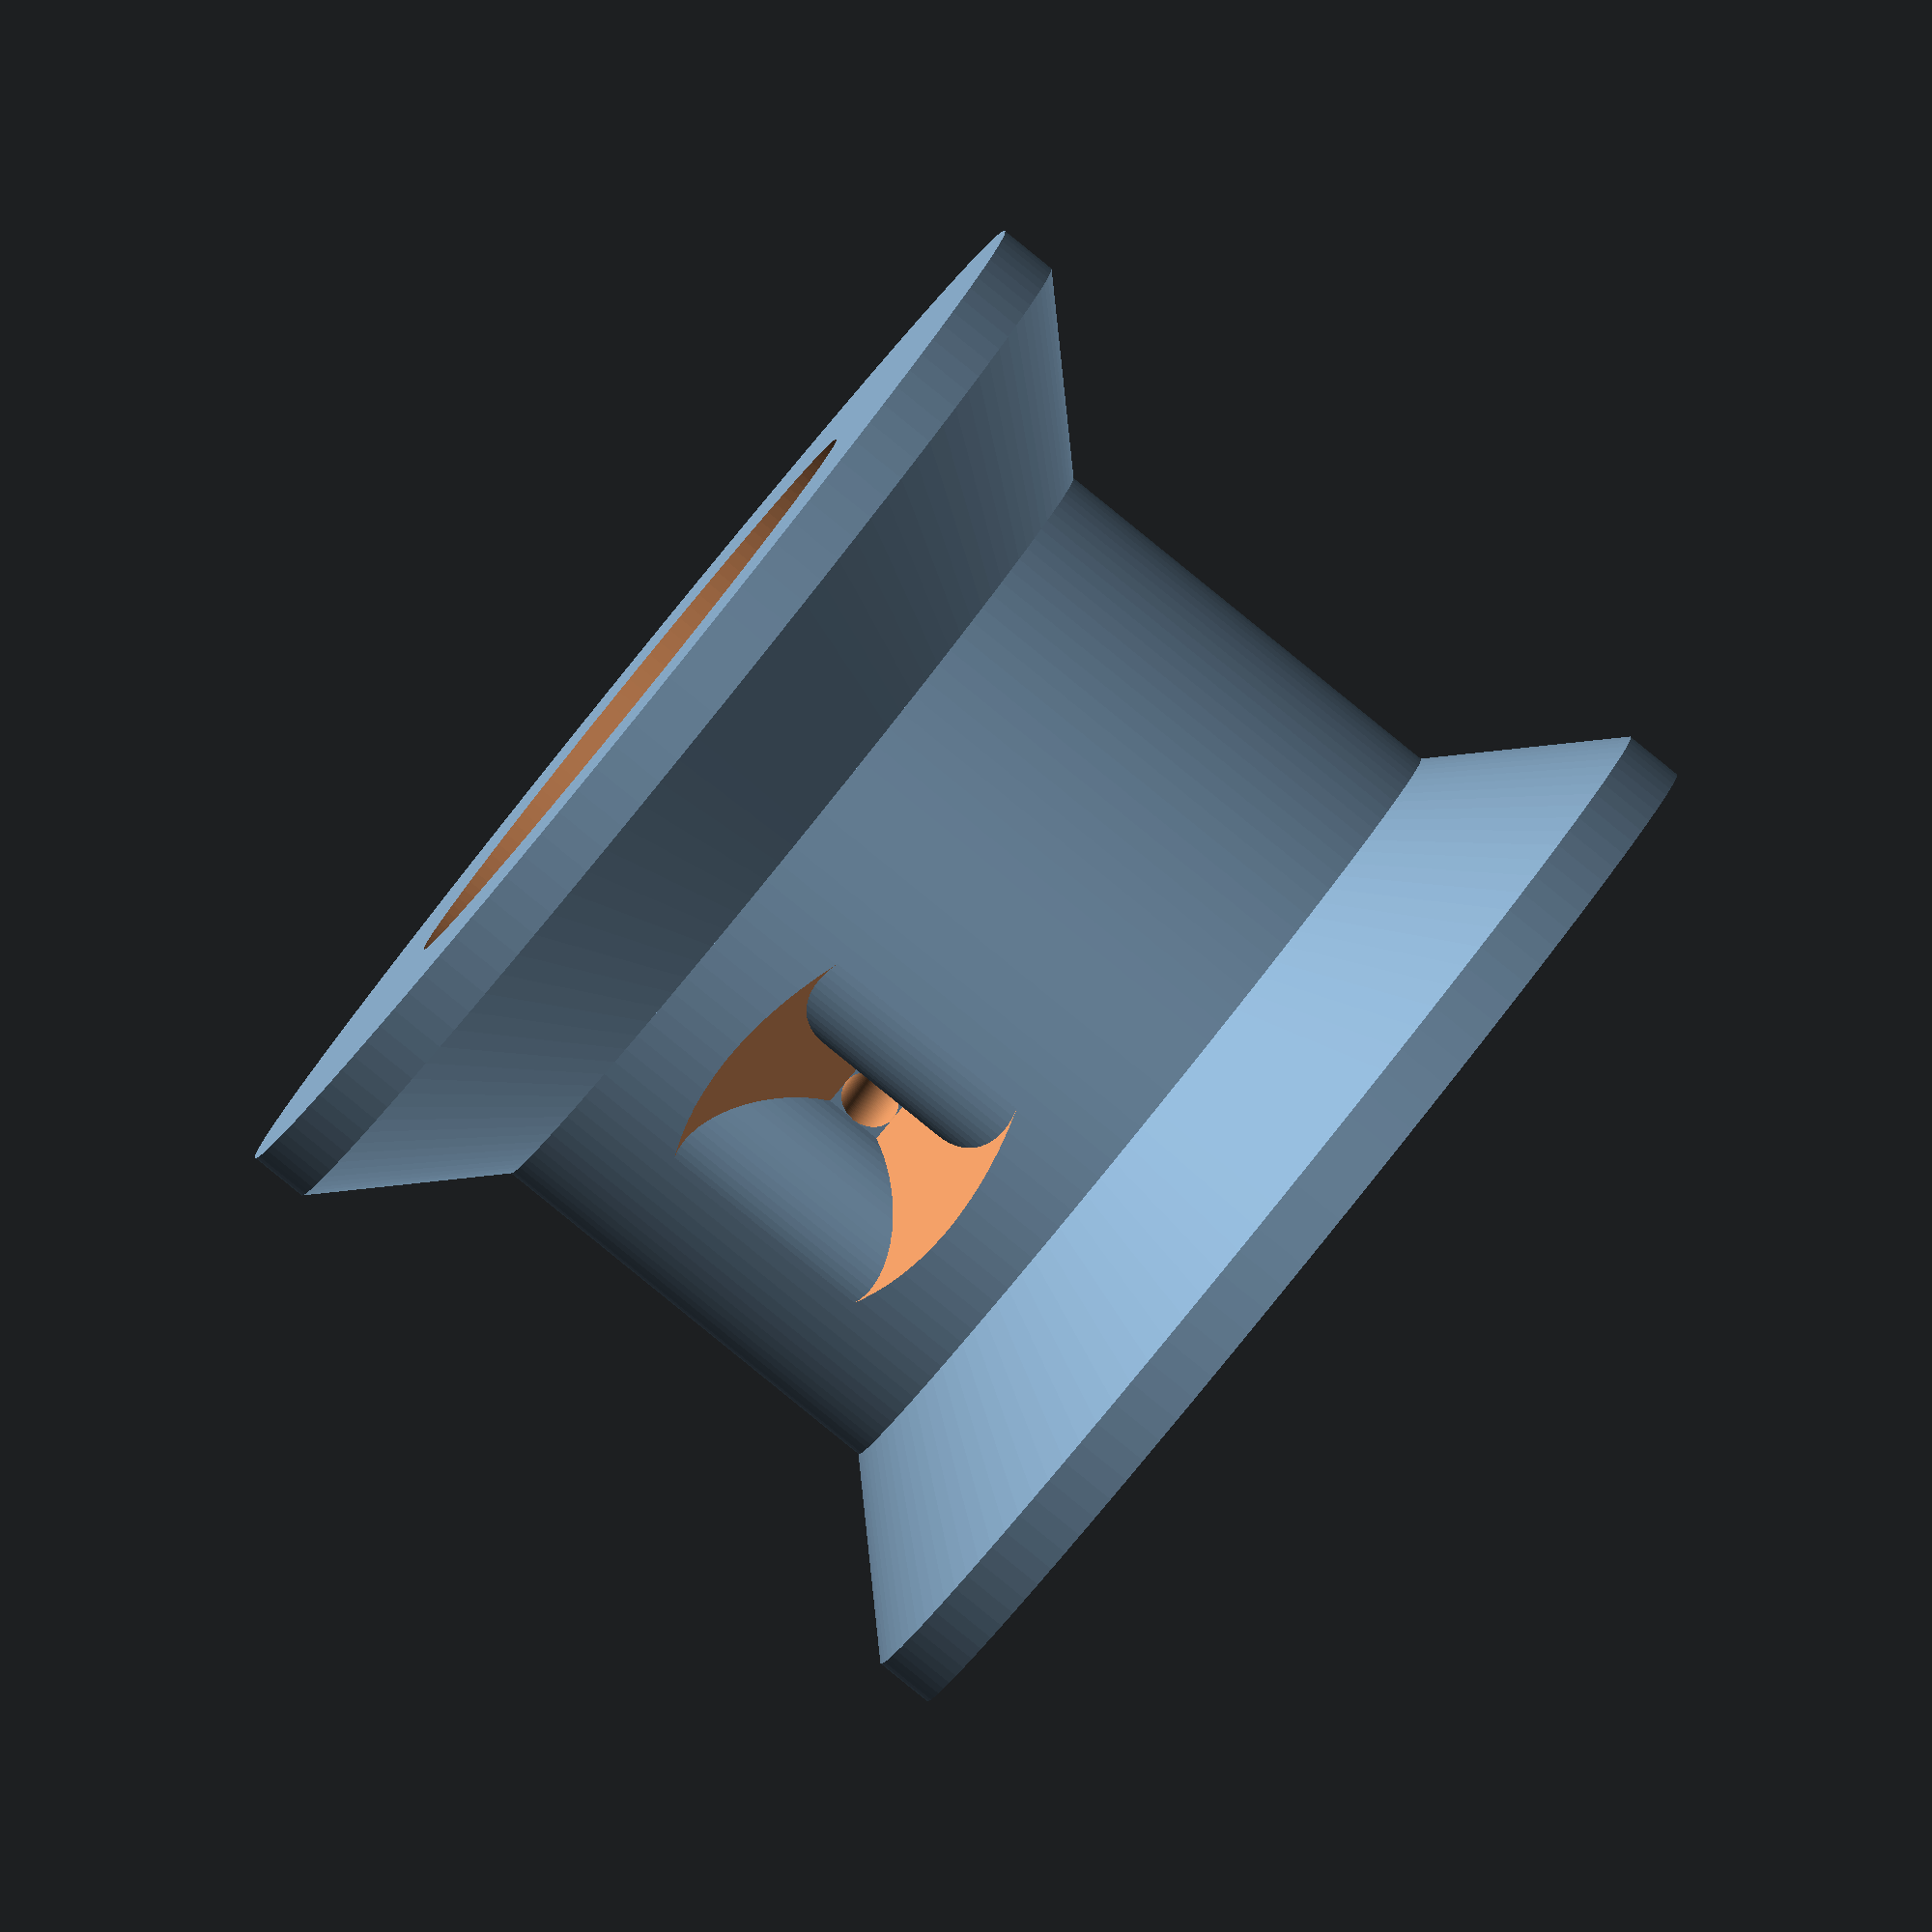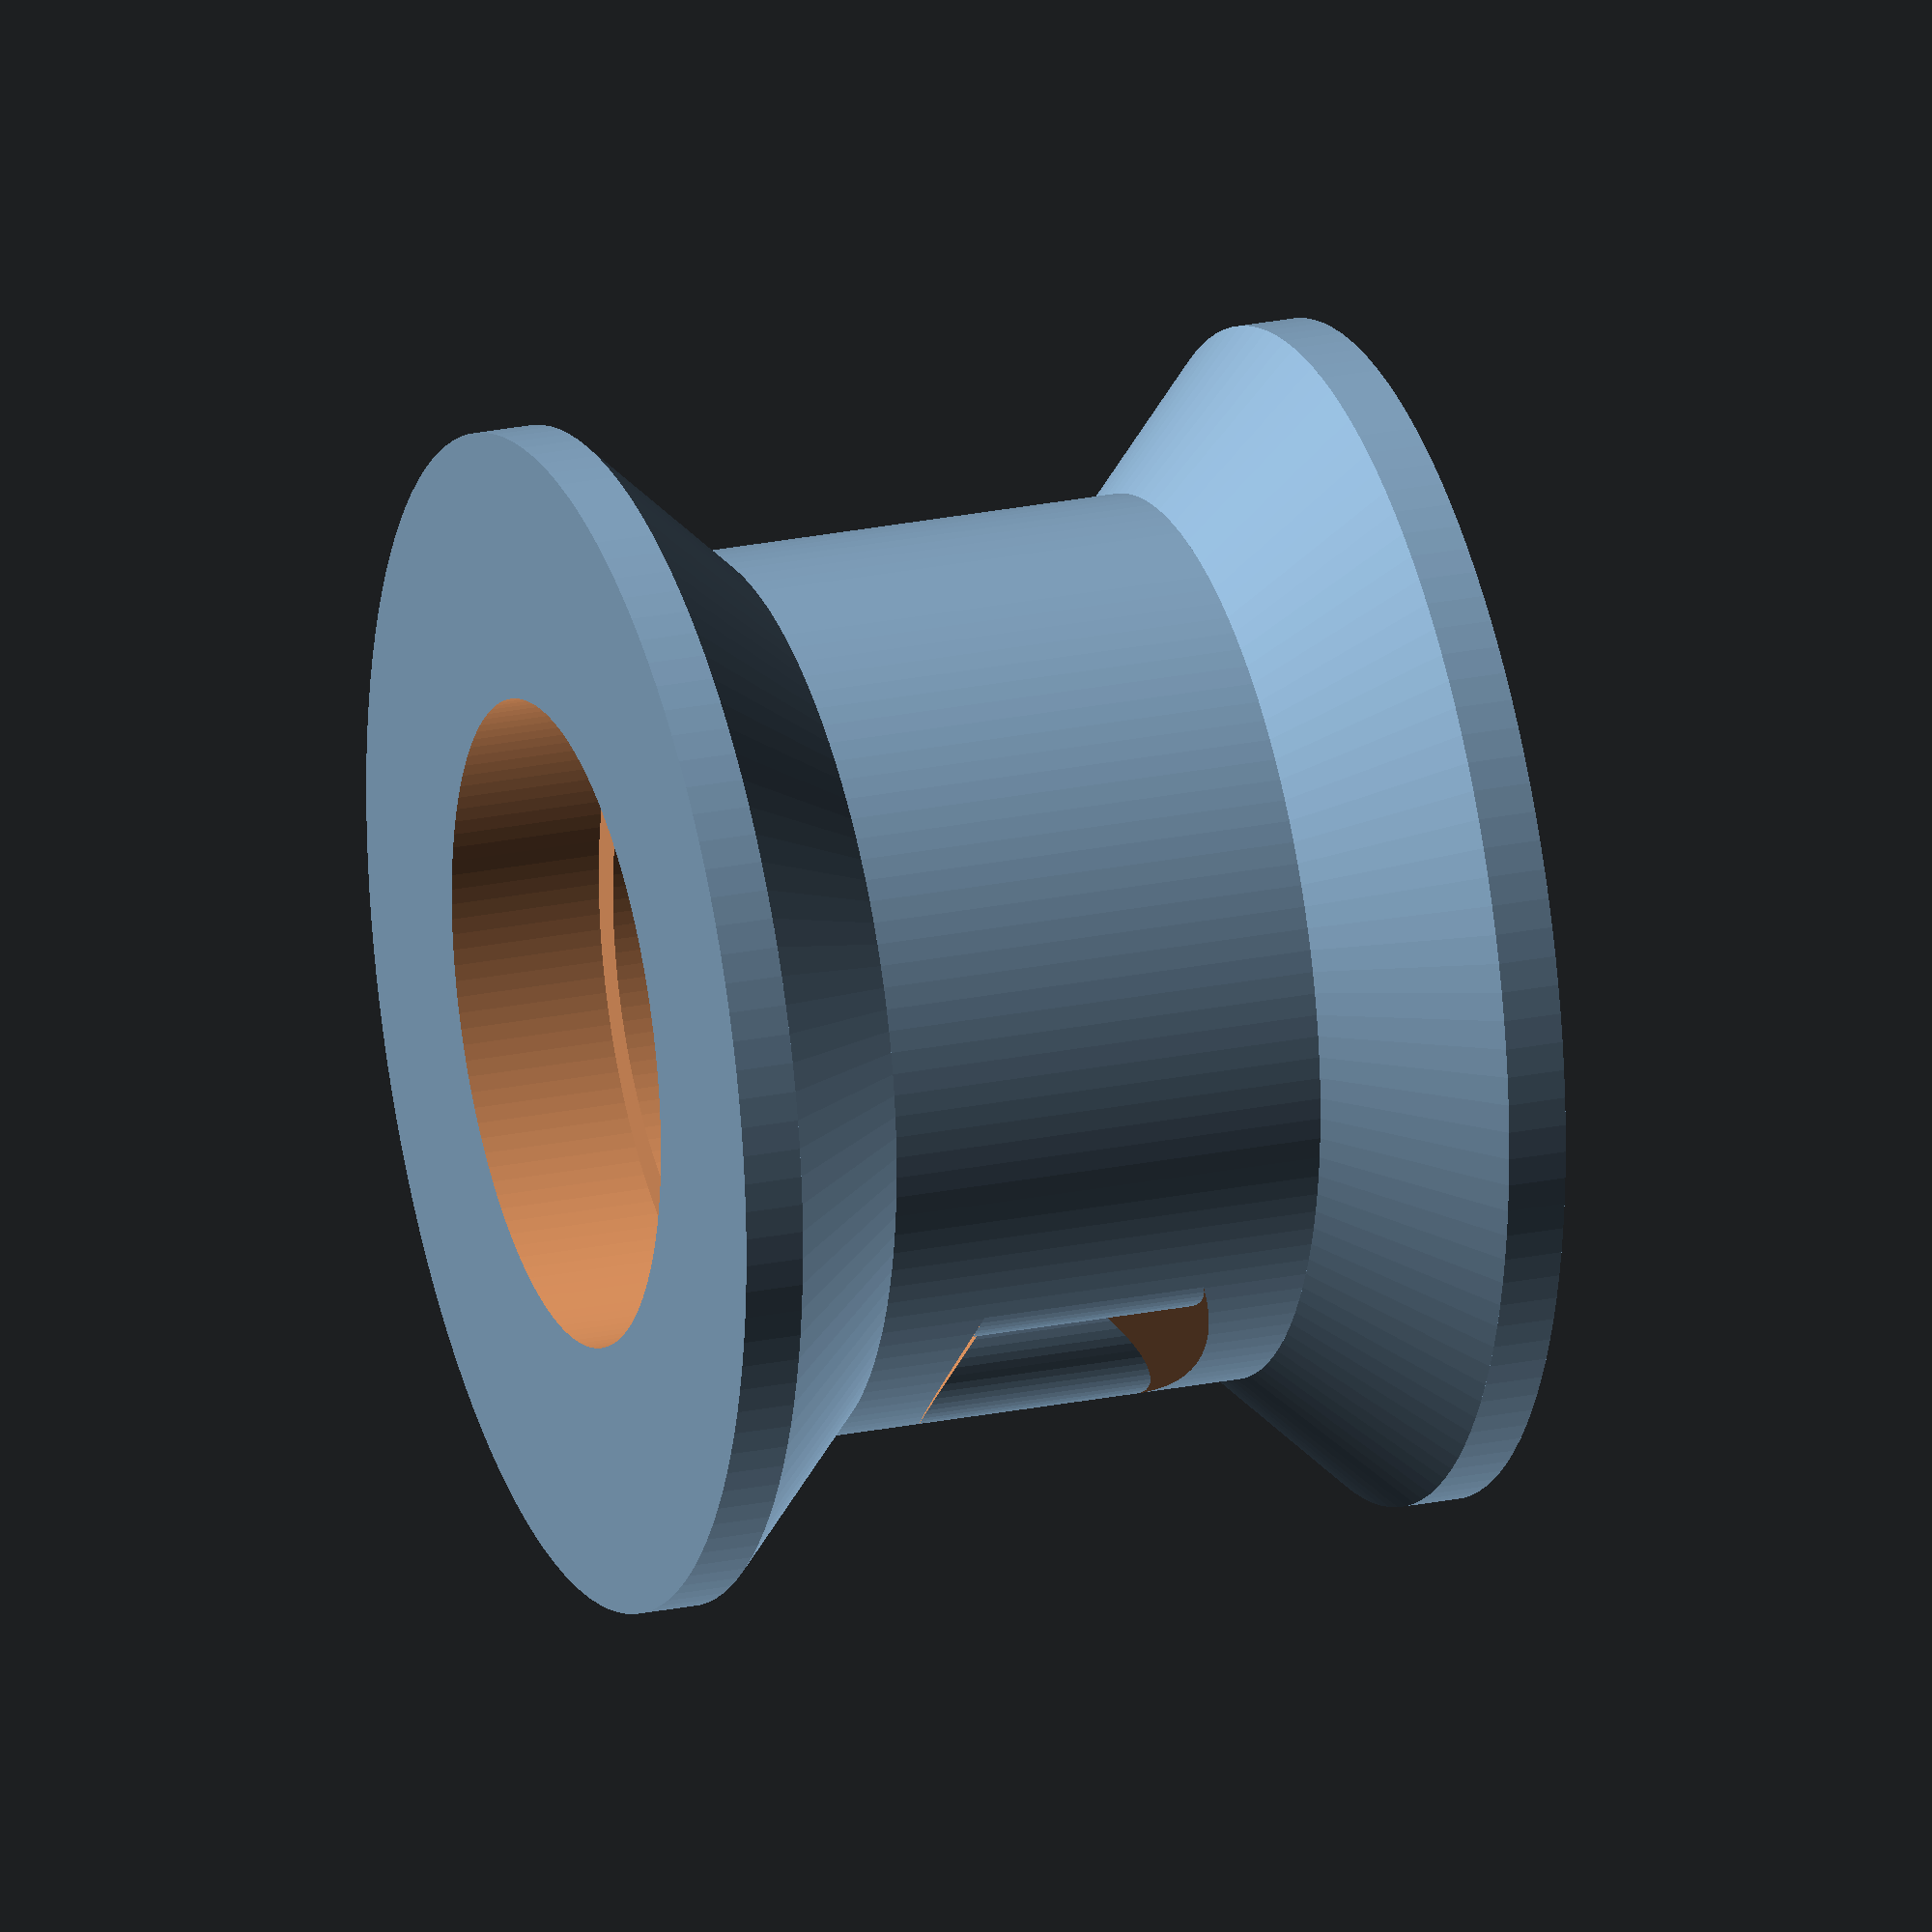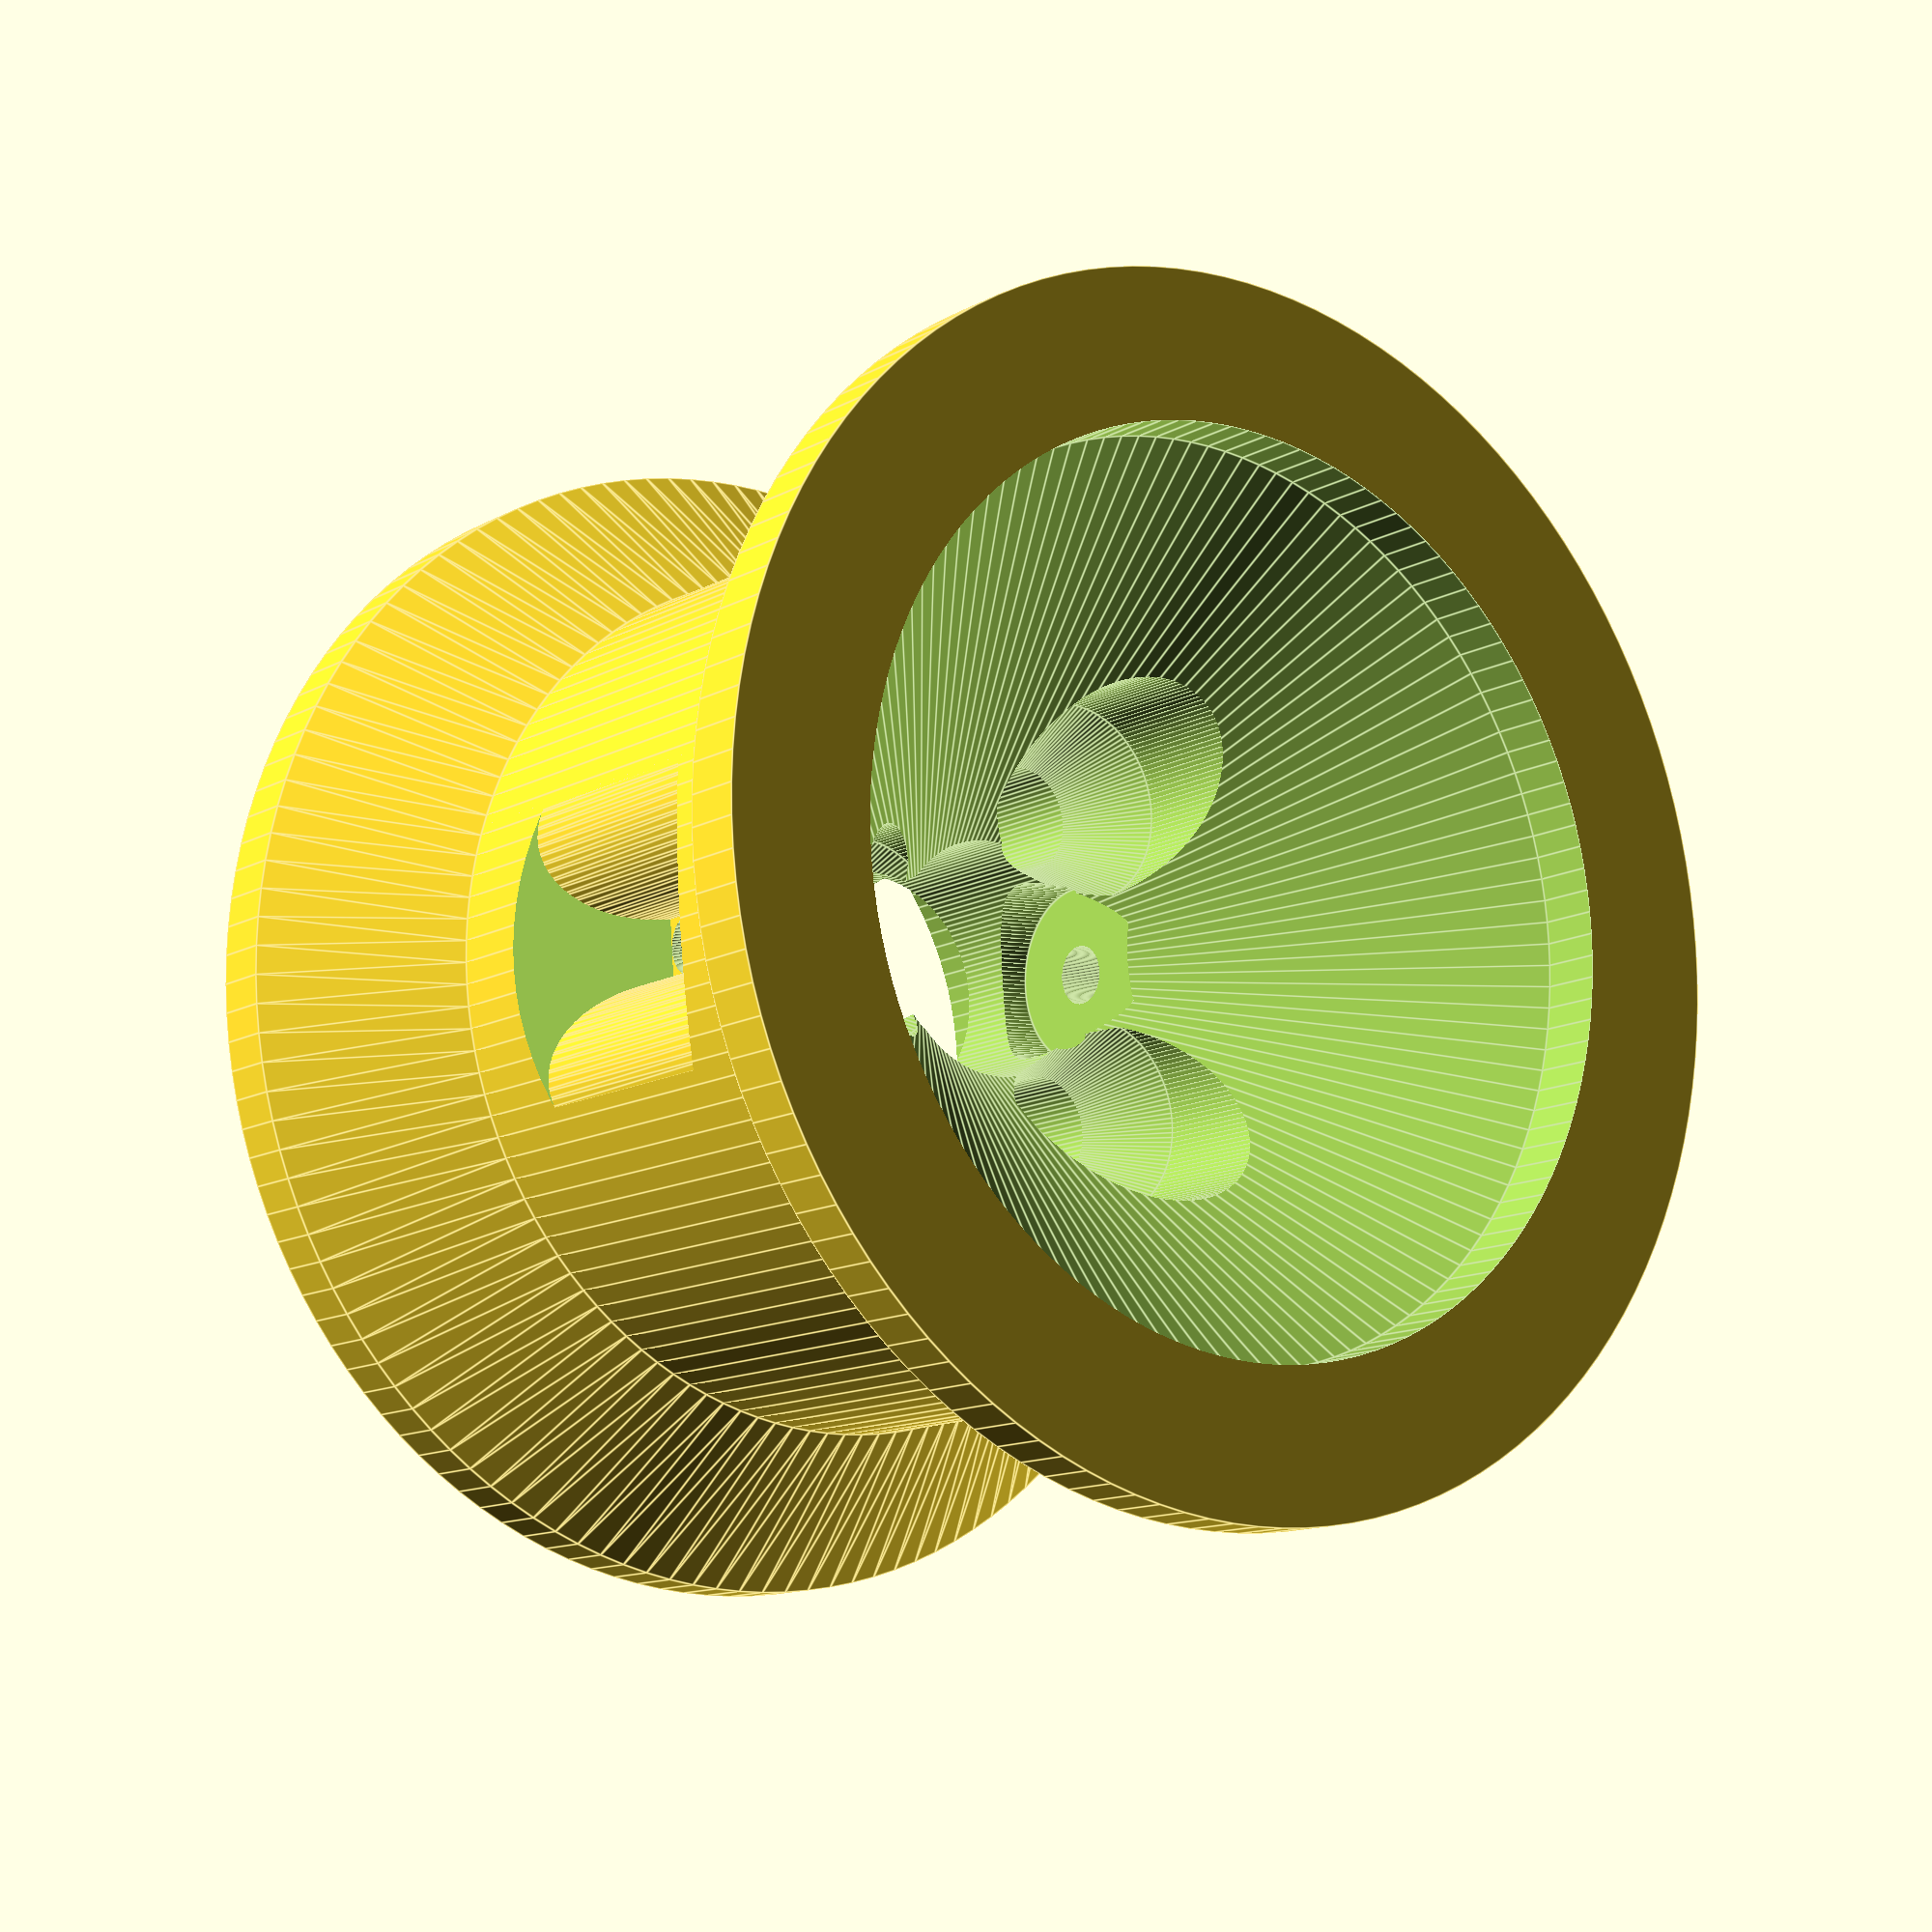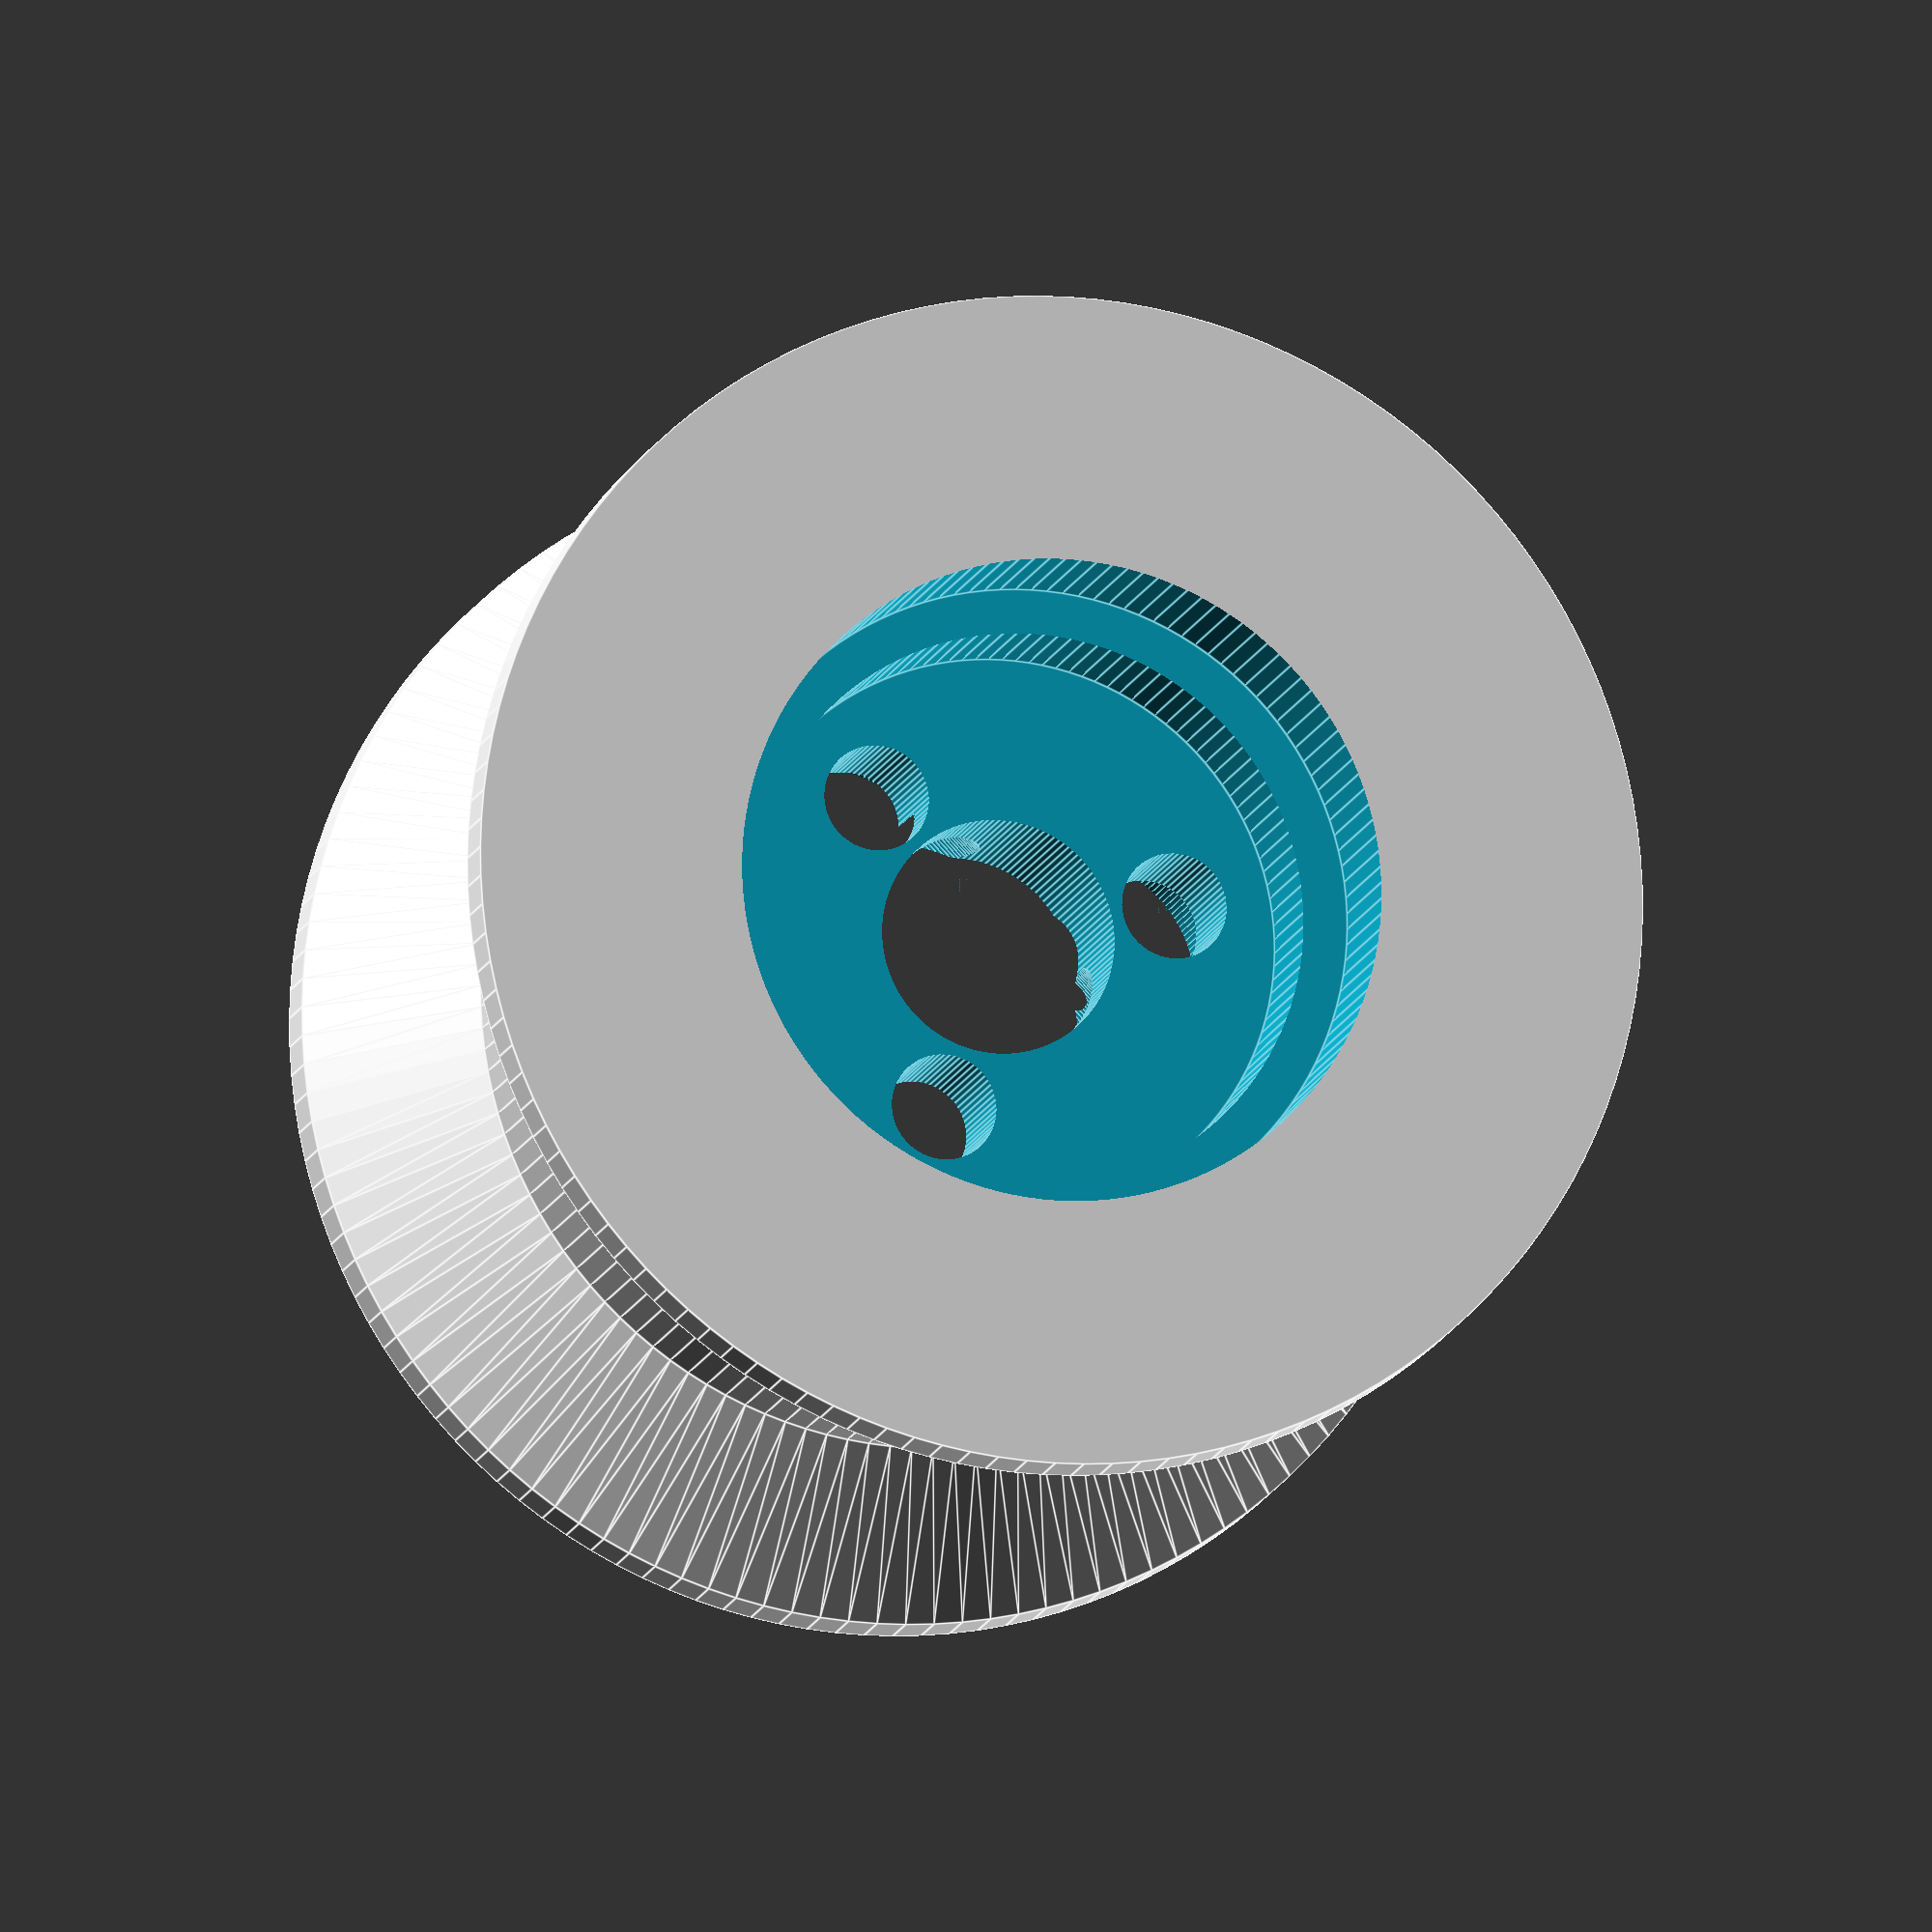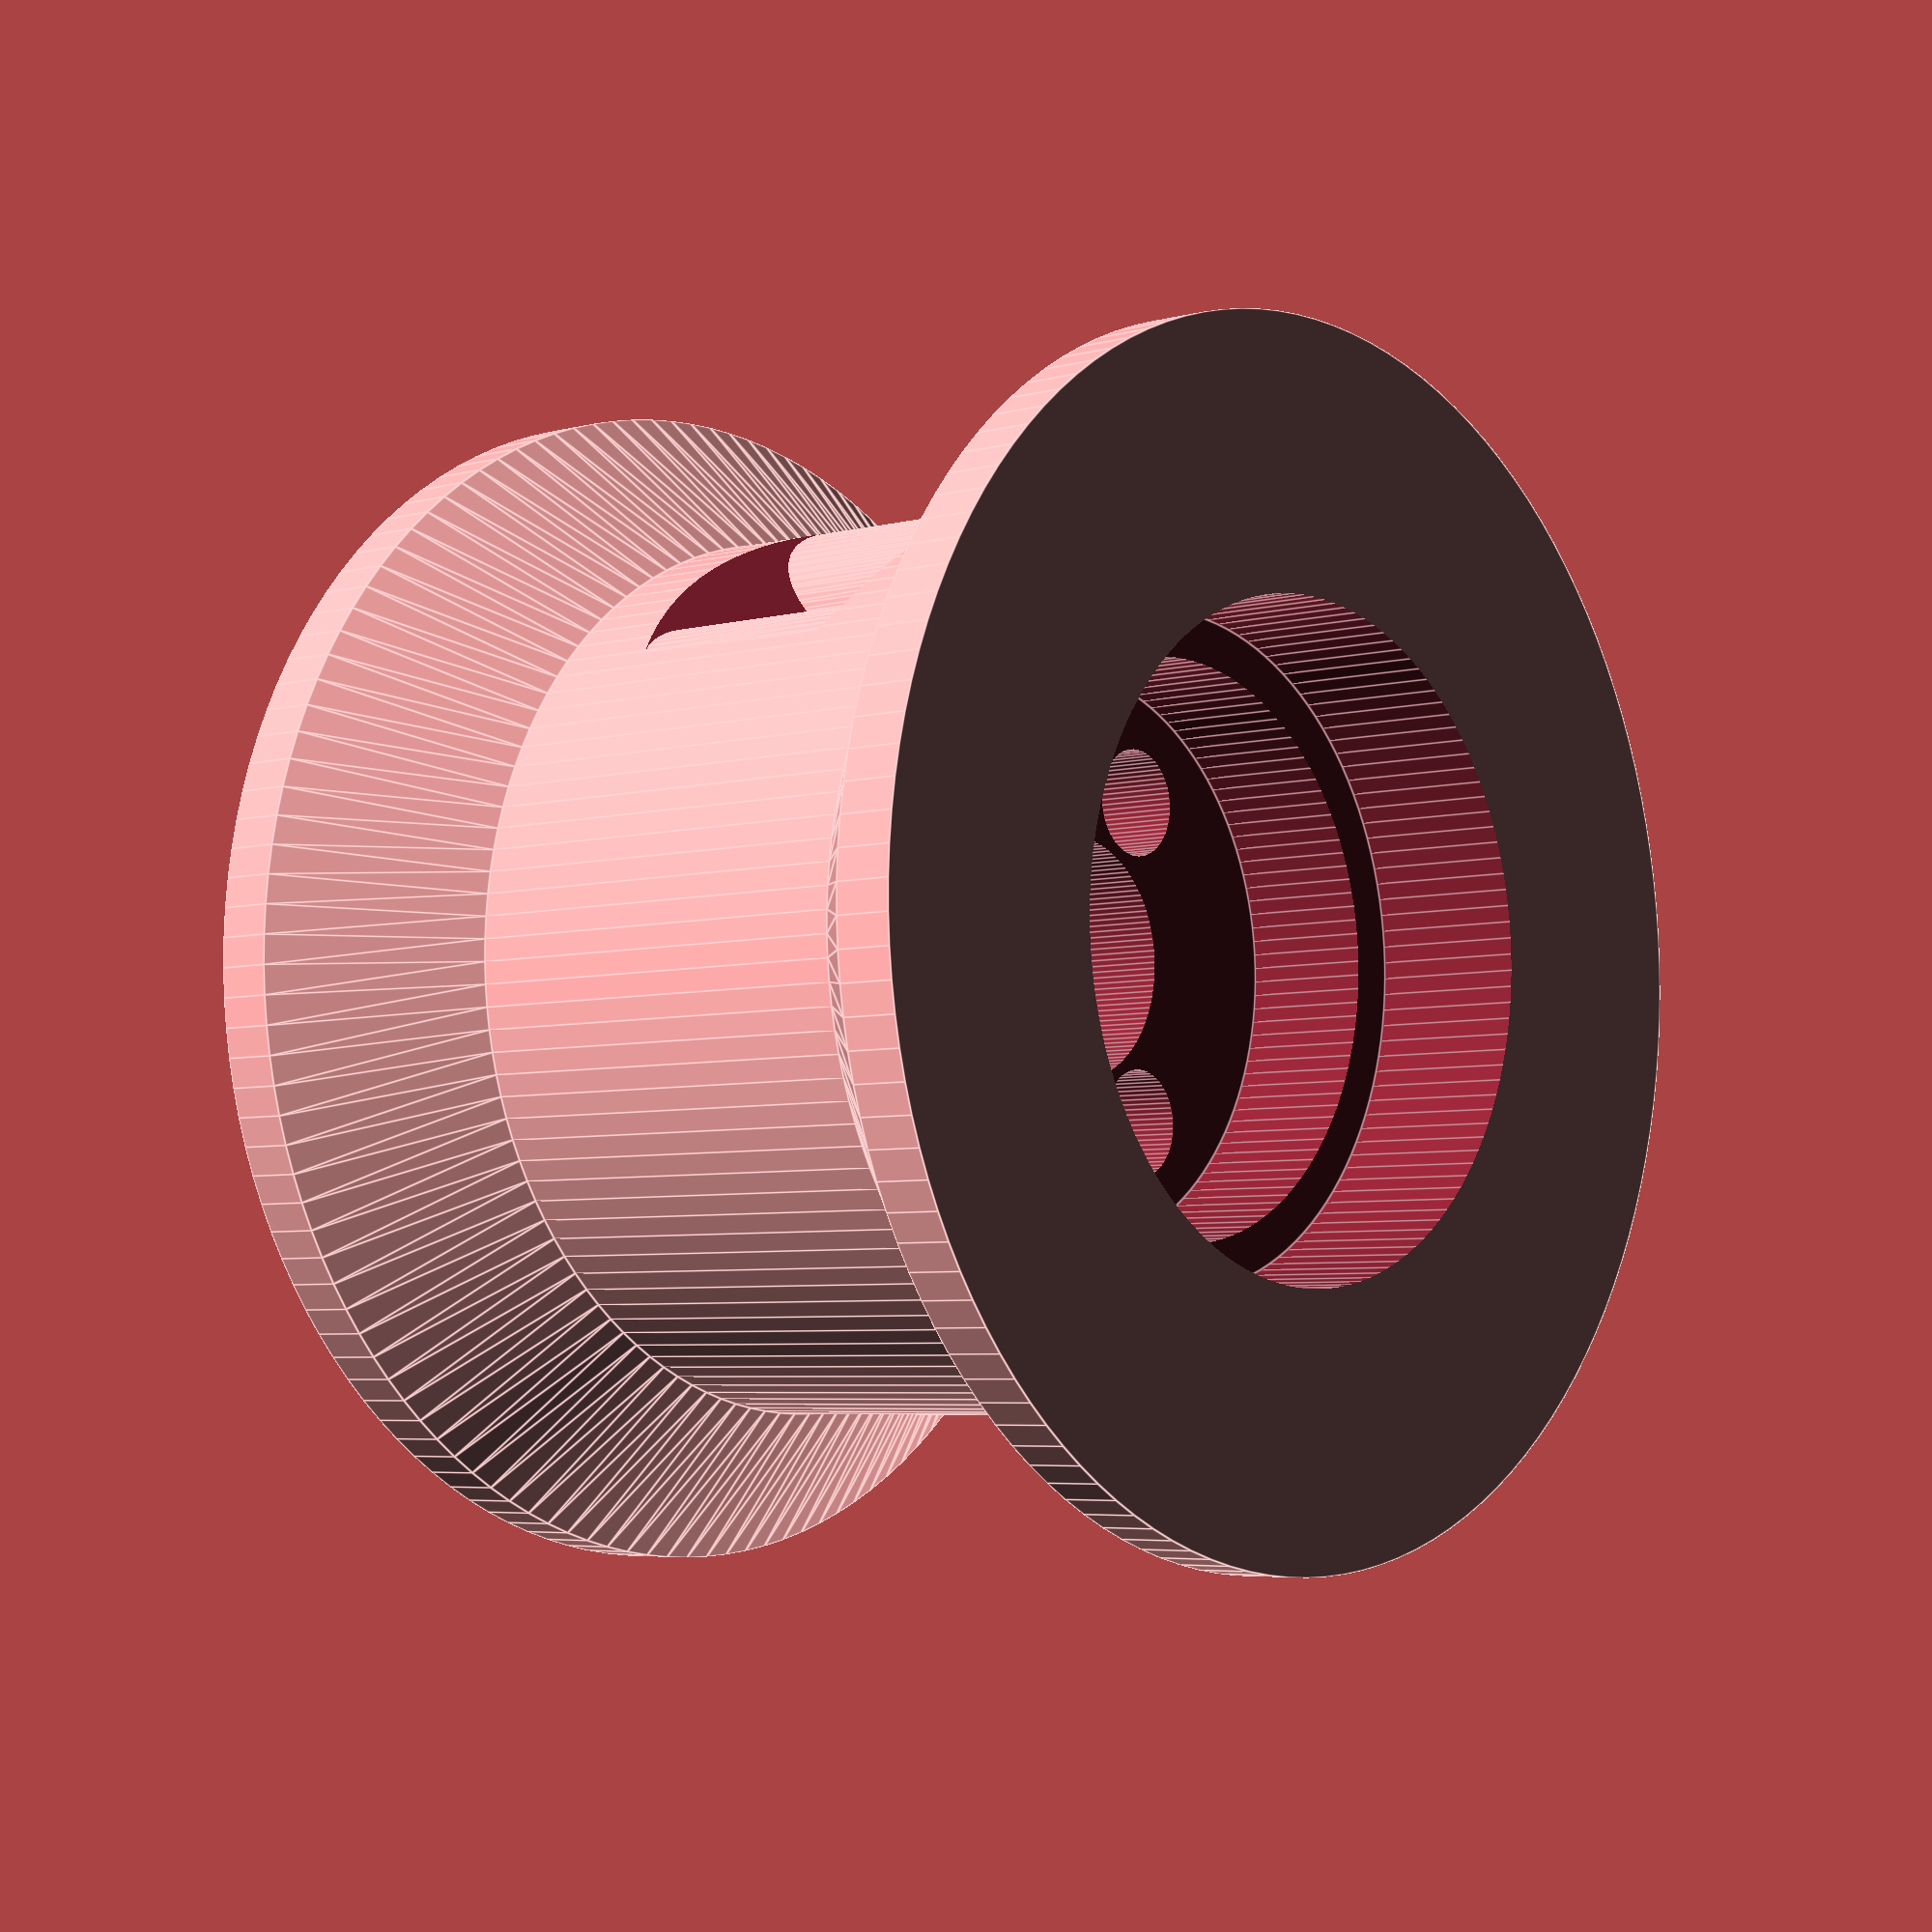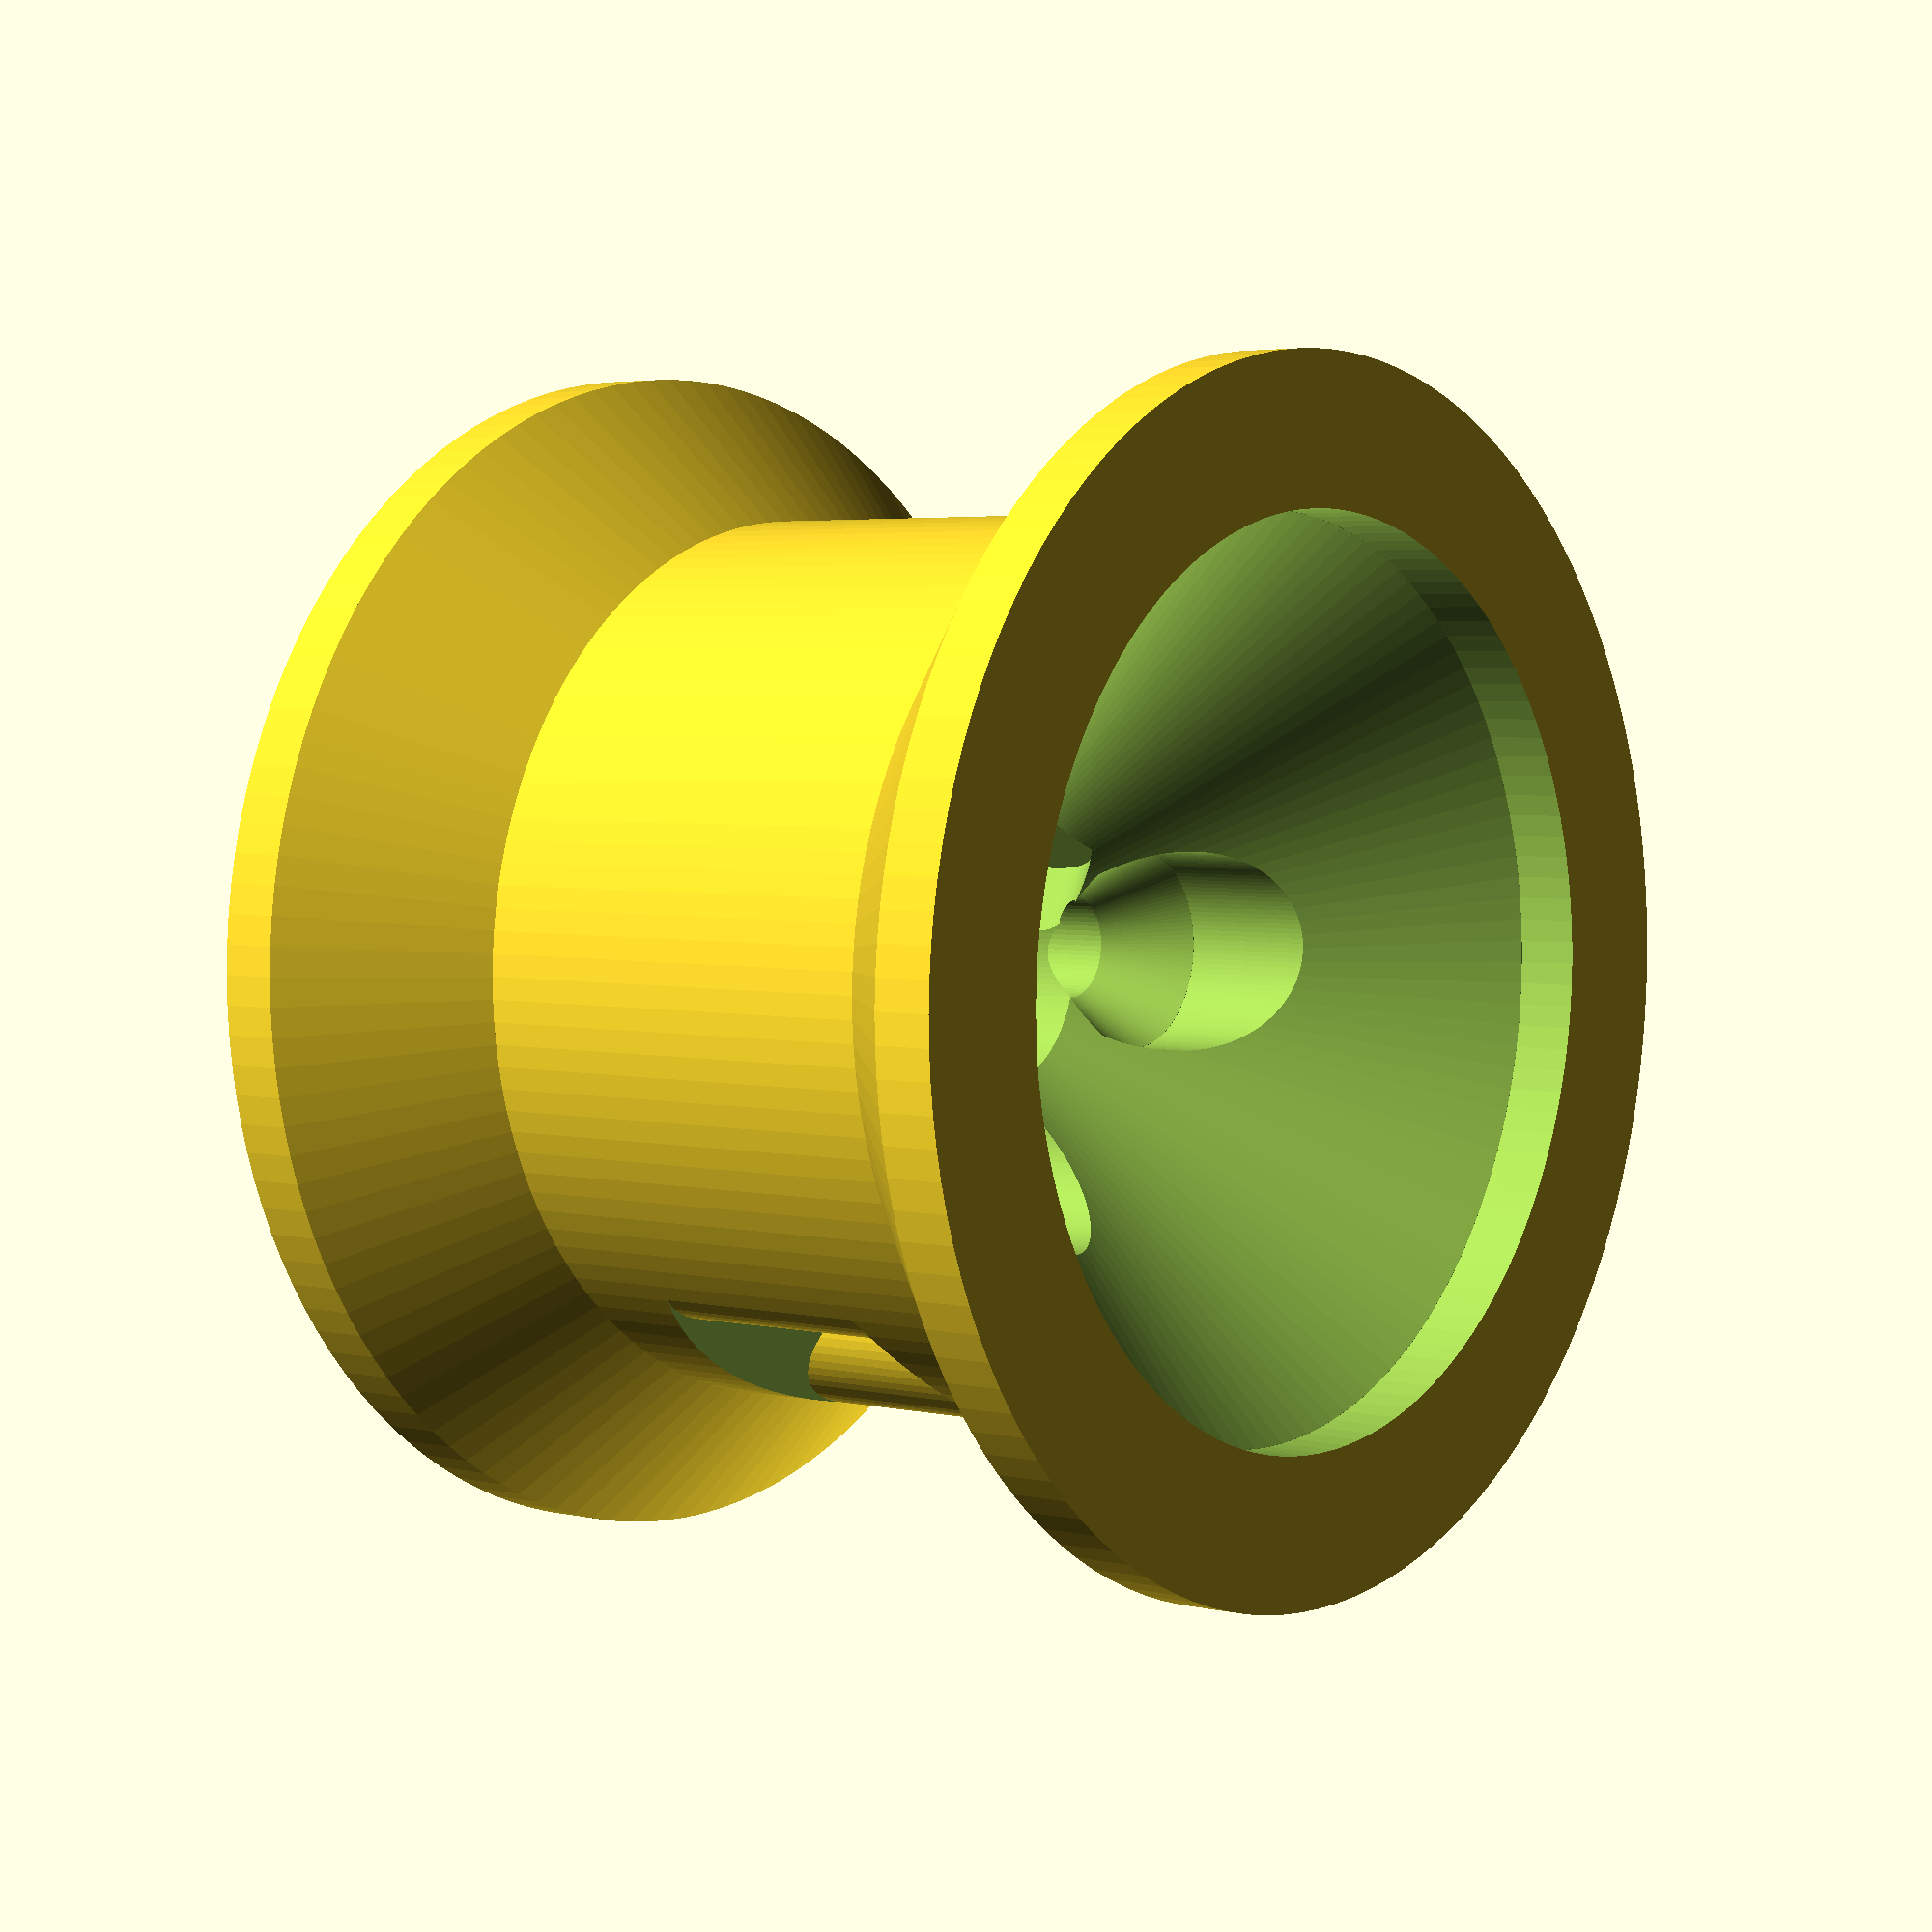
<openscad>

/*

Rev 2.2 19/8/15
-Made String_Diameter a variable for customizer, thanks weswitt for suggestion.

Rev 2.1 7/5/15
-Added support for scooter hub


Rev 2.0 6/5/15
-Added support for 5mm hubs with 4 screw holes
-general code clean up.


Rev 1.0  28/3/15
Coded by Siti

Downloaded from http://www.thingiverse.com/thing:744681

**use code as you like but give credit where credit is due!**
*/
Polygon_Count = 128; // [32:low, 64:medium, 128:high, 256:insane]
$fn = Polygon_Count*1;
//Radius of spool between bevelled ends (mm).
spoolR = 15; // [14:100] 
//3, 4 or 6 hole hub
Num_holes = 3;//[6,4,3]
numSides = Polygon_Count;
            
holeR = Num_holes==6 ? 9.5 : (Num_holes==4 ? 6.35:6.2);//PCD changes between mounts
smallHubR = Num_holes==6 ? 6.5 : (Num_holes==4 ? 1:19/2);//no small hub
screwOffset = Num_holes==6 ? 0 : 20;//grub screw holes only for 6 hole

hubOD = Num_holes==6 ? 26.5 : (Num_holes==4 ? 20:22);//OD changes

//Width of spool between bevelled ends (mm). 
spoolW=15;//[2:100] 
numSidesSup = numSides/2;//polygon count of support.
coneW=5*1;//conewidth
edgeW=2*1;//edgewidth
OR = spoolR+coneW;//overall radius
bConeR = min(spoolW,15);
rimW=OR-spoolR;
maxW=edgeW*2+coneW*2+spoolW+2;//total width+2
String_Diameter=2;//diameter of string hole
stringR=String_Diameter/2;//radius of string hole
cutoutH=spoolW;//height of support cutout
supR=3*1;//radius of support cylinders
cubeSide=2*spoolR*((supR+String_Diameter/2)/(spoolR-supR));//side length of cutout cube
Y=sqrt(pow(spoolR-supR,2)-pow(supR+String_Diameter/2,2)); //distance between origin and string hole opening


//cutout for string support
   module cutout()
   { union(){
       // rotate([90,0,0])cylinder(r=d, h=R*2+2);
difference(){
//cylindercutouts
    difference(){
   translate([0,Y+sqrt(pow(cubeSide,2)/2)-String_Diameter/2,0]) rotate([45,0,0])cube([cubeSide,cubeSide,cubeSide],center=true);
        
       translate([0,Y/2,0]) cube([cubeSide+2,Y,cubeSide+2], center=true);
    };//cube cutout
    
    
union(){linear_extrude(height = cutoutH, center = true, convexity = 10 )   
translate([(supR+String_Diameter/2),Y,0])circle (supR,$fn=numSidesSup);
linear_extrude(height = cutoutH, center = true, convexity = 10 ) translate([-(supR+String_Diameter/2),Y,0])circle (supR,$fn=numSidesSup);
}}}}




difference(){
    
    //all solids to keep in this union
union(){    
translate ([0,0,-spoolW/2-coneW/2])cylinder(h=coneW, r1=OR, r2=spoolR, center=true);//bottom cone
translate ([0,0,-spoolW/2-coneW-edgeW/2])cylinder (h=edgeW, r=OR, center = true);//bottom ring
    
  mirror([0,0,1])  translate ([0,0,-spoolW/2-coneW/2])cylinder(h=coneW, r1=OR, r2=spoolR, center=true);//top cone
mirror([0,0,1])  translate ([0,0,-spoolW/2-coneW-edgeW/2])cylinder (h=edgeW, r=OR, center = true);//top ring


difference(){
cylinder (h=spoolW, r=spoolR, center = true); //spool

union(){
rotate([0,0,360/Num_holes/2])cutout();//string support cutout
    rotate([0,0,360/Num_holes/2+180])cutout();//string support cutout
}
}
};


//objects to subtract in this union
union(){
    //insert for hub
        translate([0,0,spoolW/2+coneW+edgeW-5.2])cylinder(6,hubOD/2,hubOD/2, centre =true);
    
    translate ([0,0,spoolW/2+coneW+edgeW-4.6])cylinder(h=10 , r=smallHubR,center=true);//smaller hub
    translate ([0,0,spoolW/2+coneW+edgeW-5+screwOffset])rotate ([0,90,0])cube(size=[4,4,16],center=true);//gap for machine screw
        translate ([0,0,spoolW/2+coneW+edgeW-7+screwOffset])rotate ([0,90,0])cylinder(h=16 , r=2,center=true);//gap for machine screw
        

    
//holes for securing screws
for (i = [0: Num_holes-1]){
    rotate ([0,0,(360/Num_holes)*i])translate ([0,holeR,0])cylinder (h=maxW, r=1.8,$fn=numSidesSup, center = true);//threads
    rotate ([0,0,(360/Num_holes)*i])translate ([0,holeR,spoolW/2+coneW+edgeW-67])cylinder (h=100, r=3.4,center = true);//heads
    rotate ([0,0,(360/Num_holes)*i])translate ([0,holeR,spoolW/2+coneW+edgeW-17+2.99])cylinder (h=6, r1=3.4,r2=0,center = true);//heads cone
    
    
}



//bottom cone 
translate ([0,0,-spoolW/2-coneW+bConeR/2])cylinder(h=bConeR, r1=bConeR, r2=0, center=true);

//bottom ring
translate ([0,0,-spoolW/2-coneW-edgeW/2])cylinder (h=edgeW+0.01, r=bConeR, center = true);


cylinder(h=maxW, r=4,center=true);//centre hole

rotate ([90,0,360/Num_holes/2]) cylinder (OR*2+2, r=stringR,center=true);//hole for string

rotate ([90,0,360/Num_holes/2]) cylinder (10, r=3,center=true);//hole for string nut
};



}




</openscad>
<views>
elev=267.1 azim=86.9 roll=129.0 proj=o view=solid
elev=155.4 azim=14.9 roll=108.6 proj=o view=wireframe
elev=192.6 azim=154.3 roll=38.2 proj=p view=edges
elev=191.8 azim=17.5 roll=192.8 proj=o view=edges
elev=184.9 azim=209.4 roll=228.9 proj=p view=edges
elev=176.5 azim=213.4 roll=51.6 proj=p view=solid
</views>
